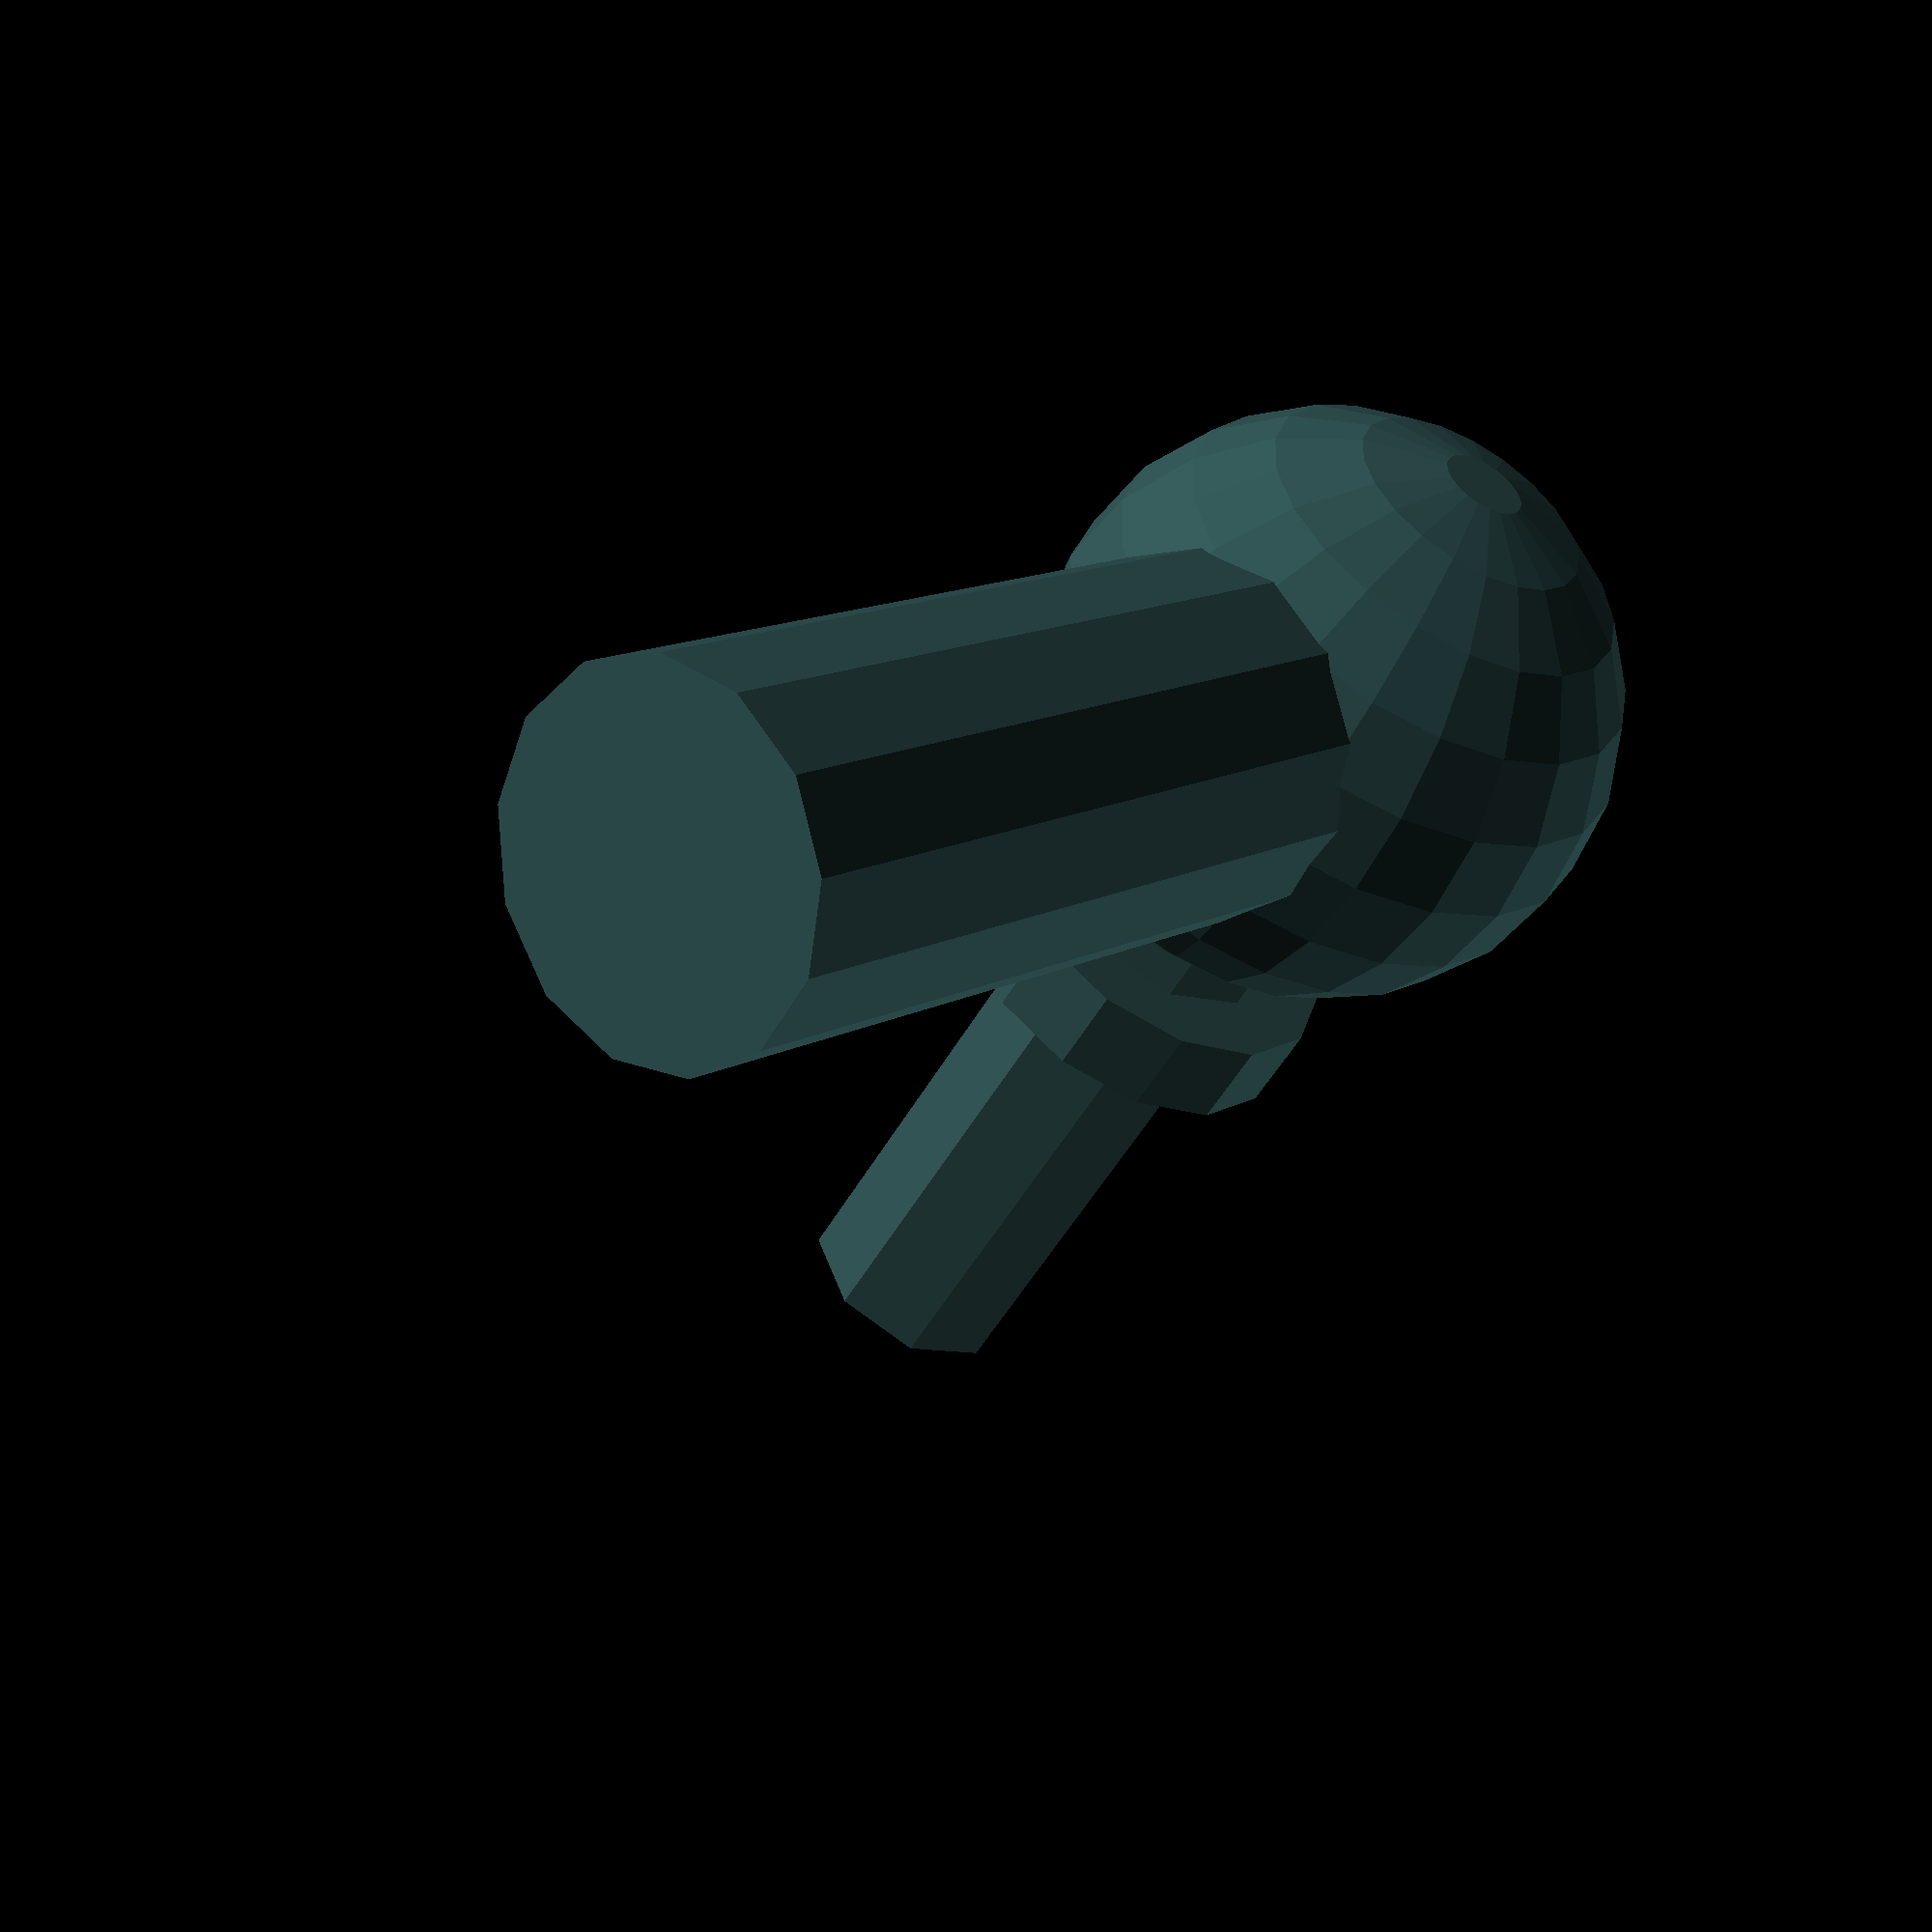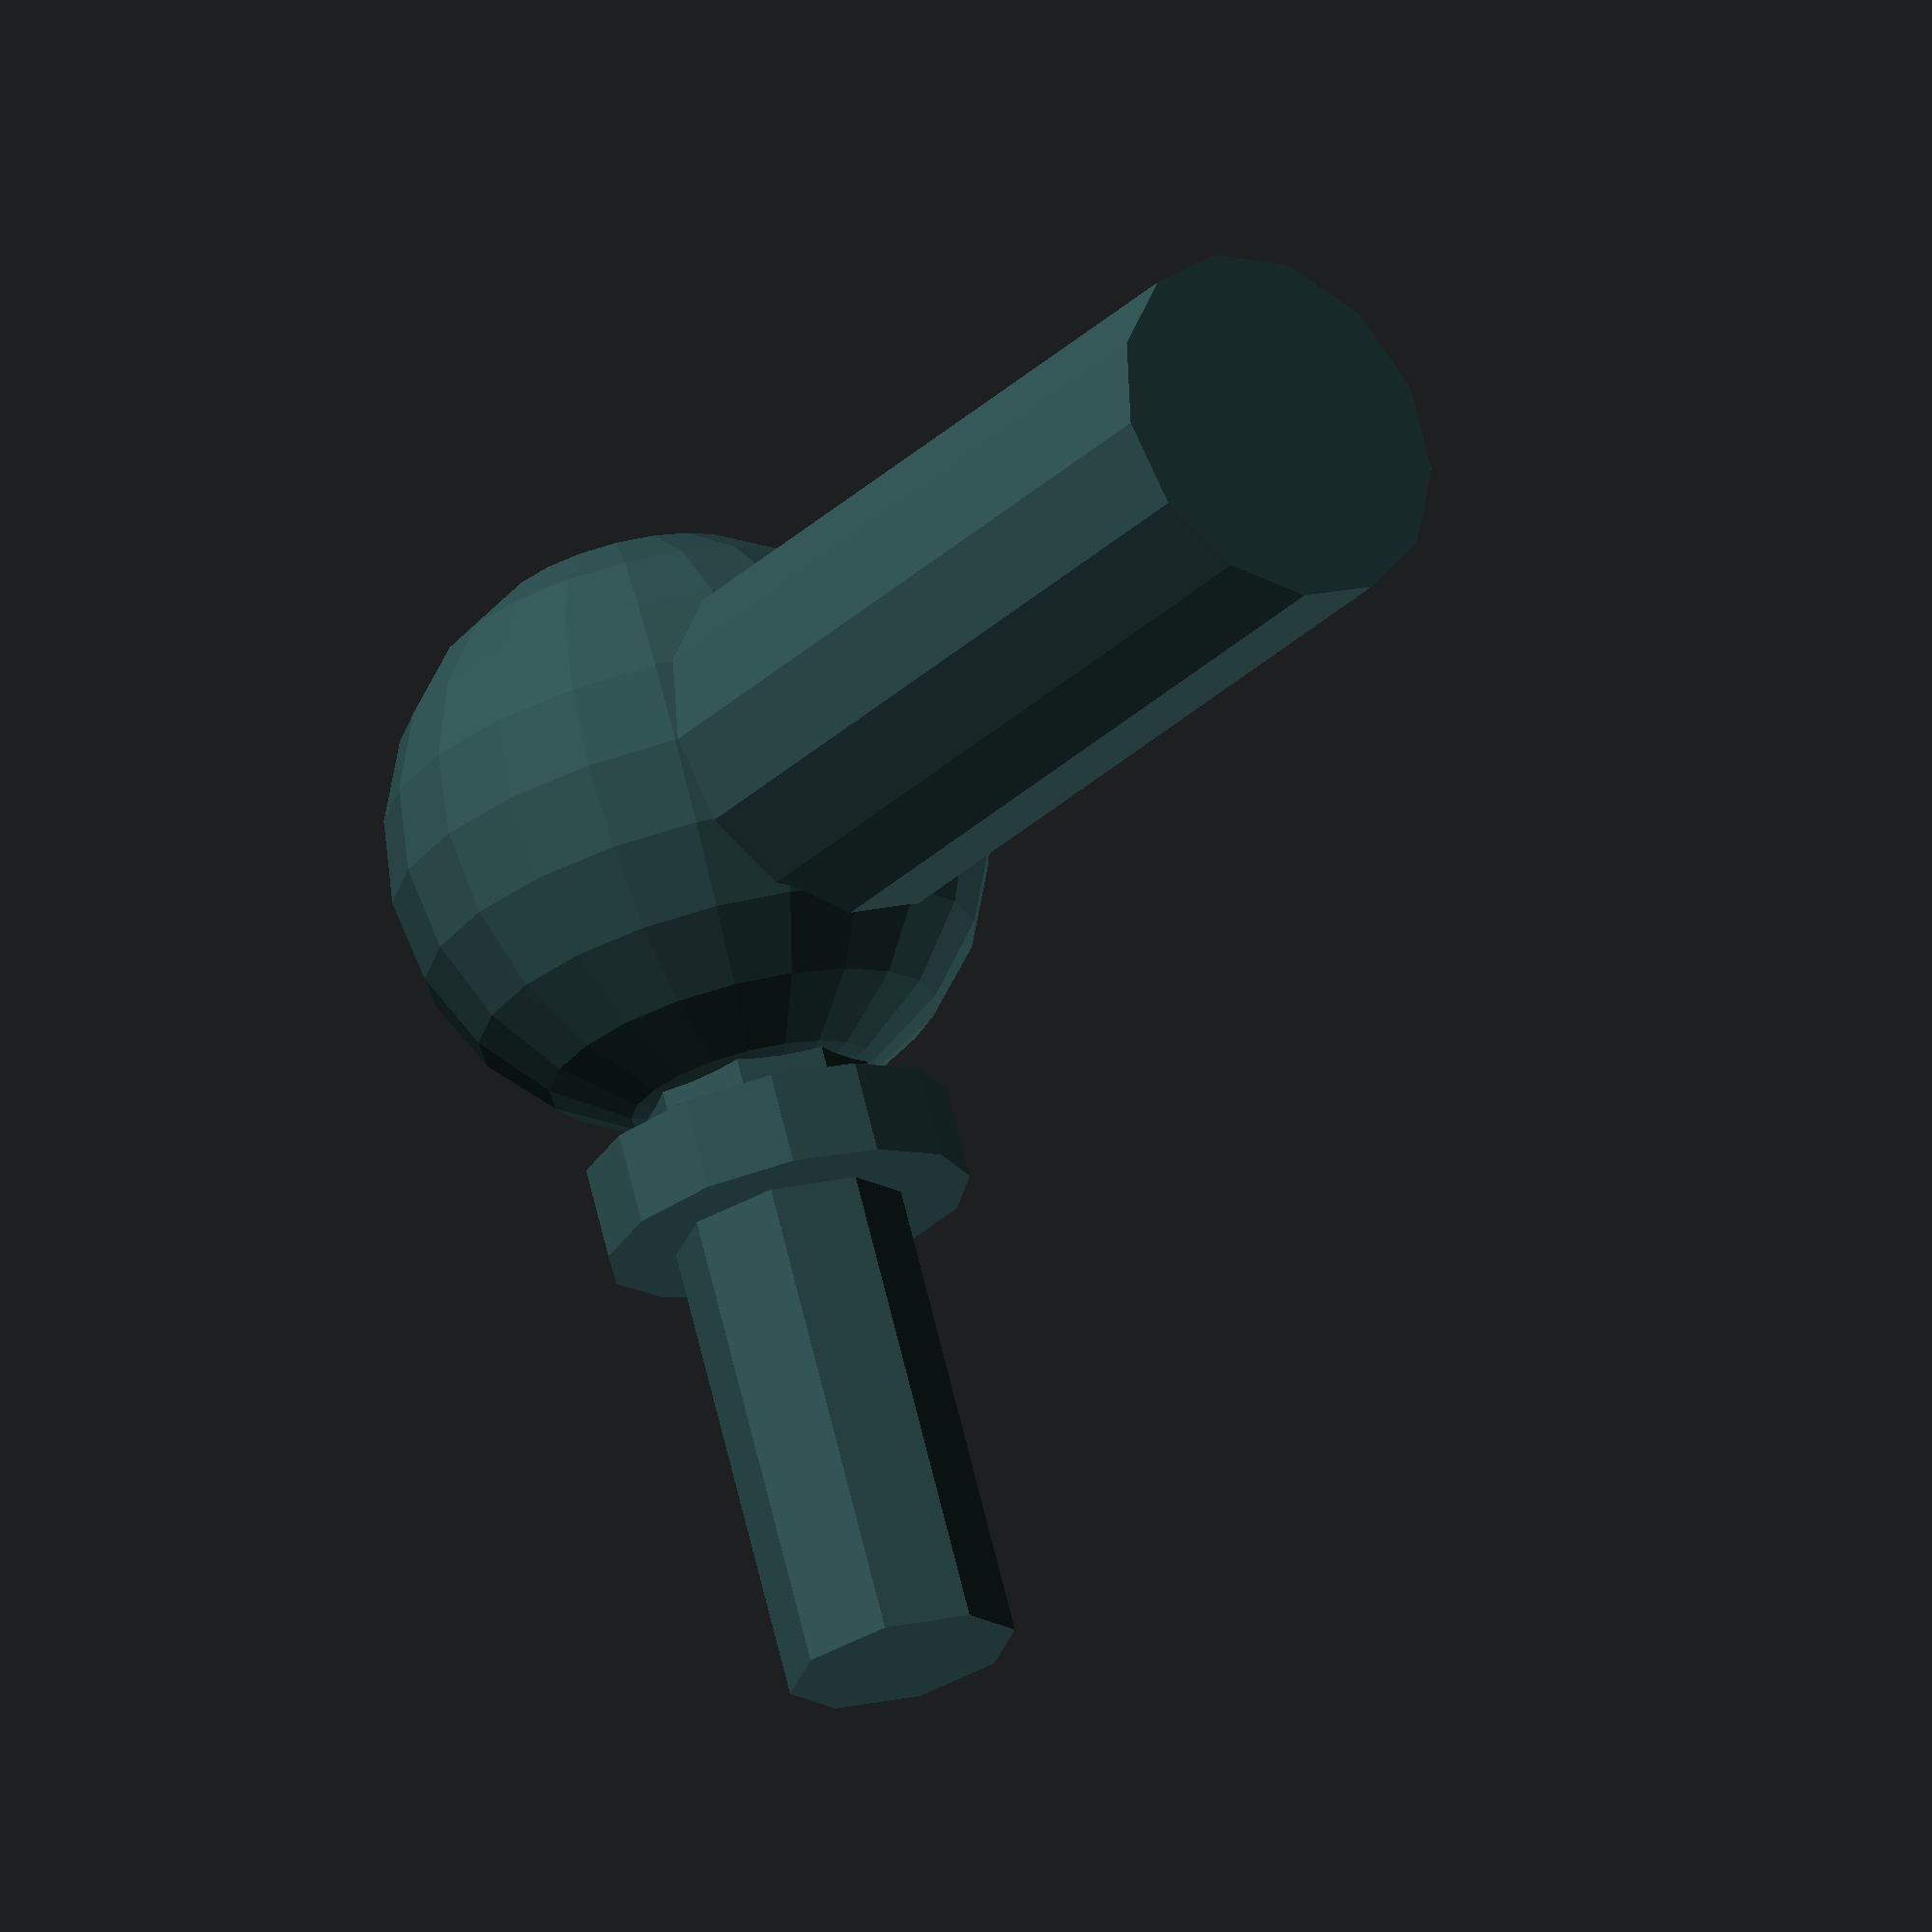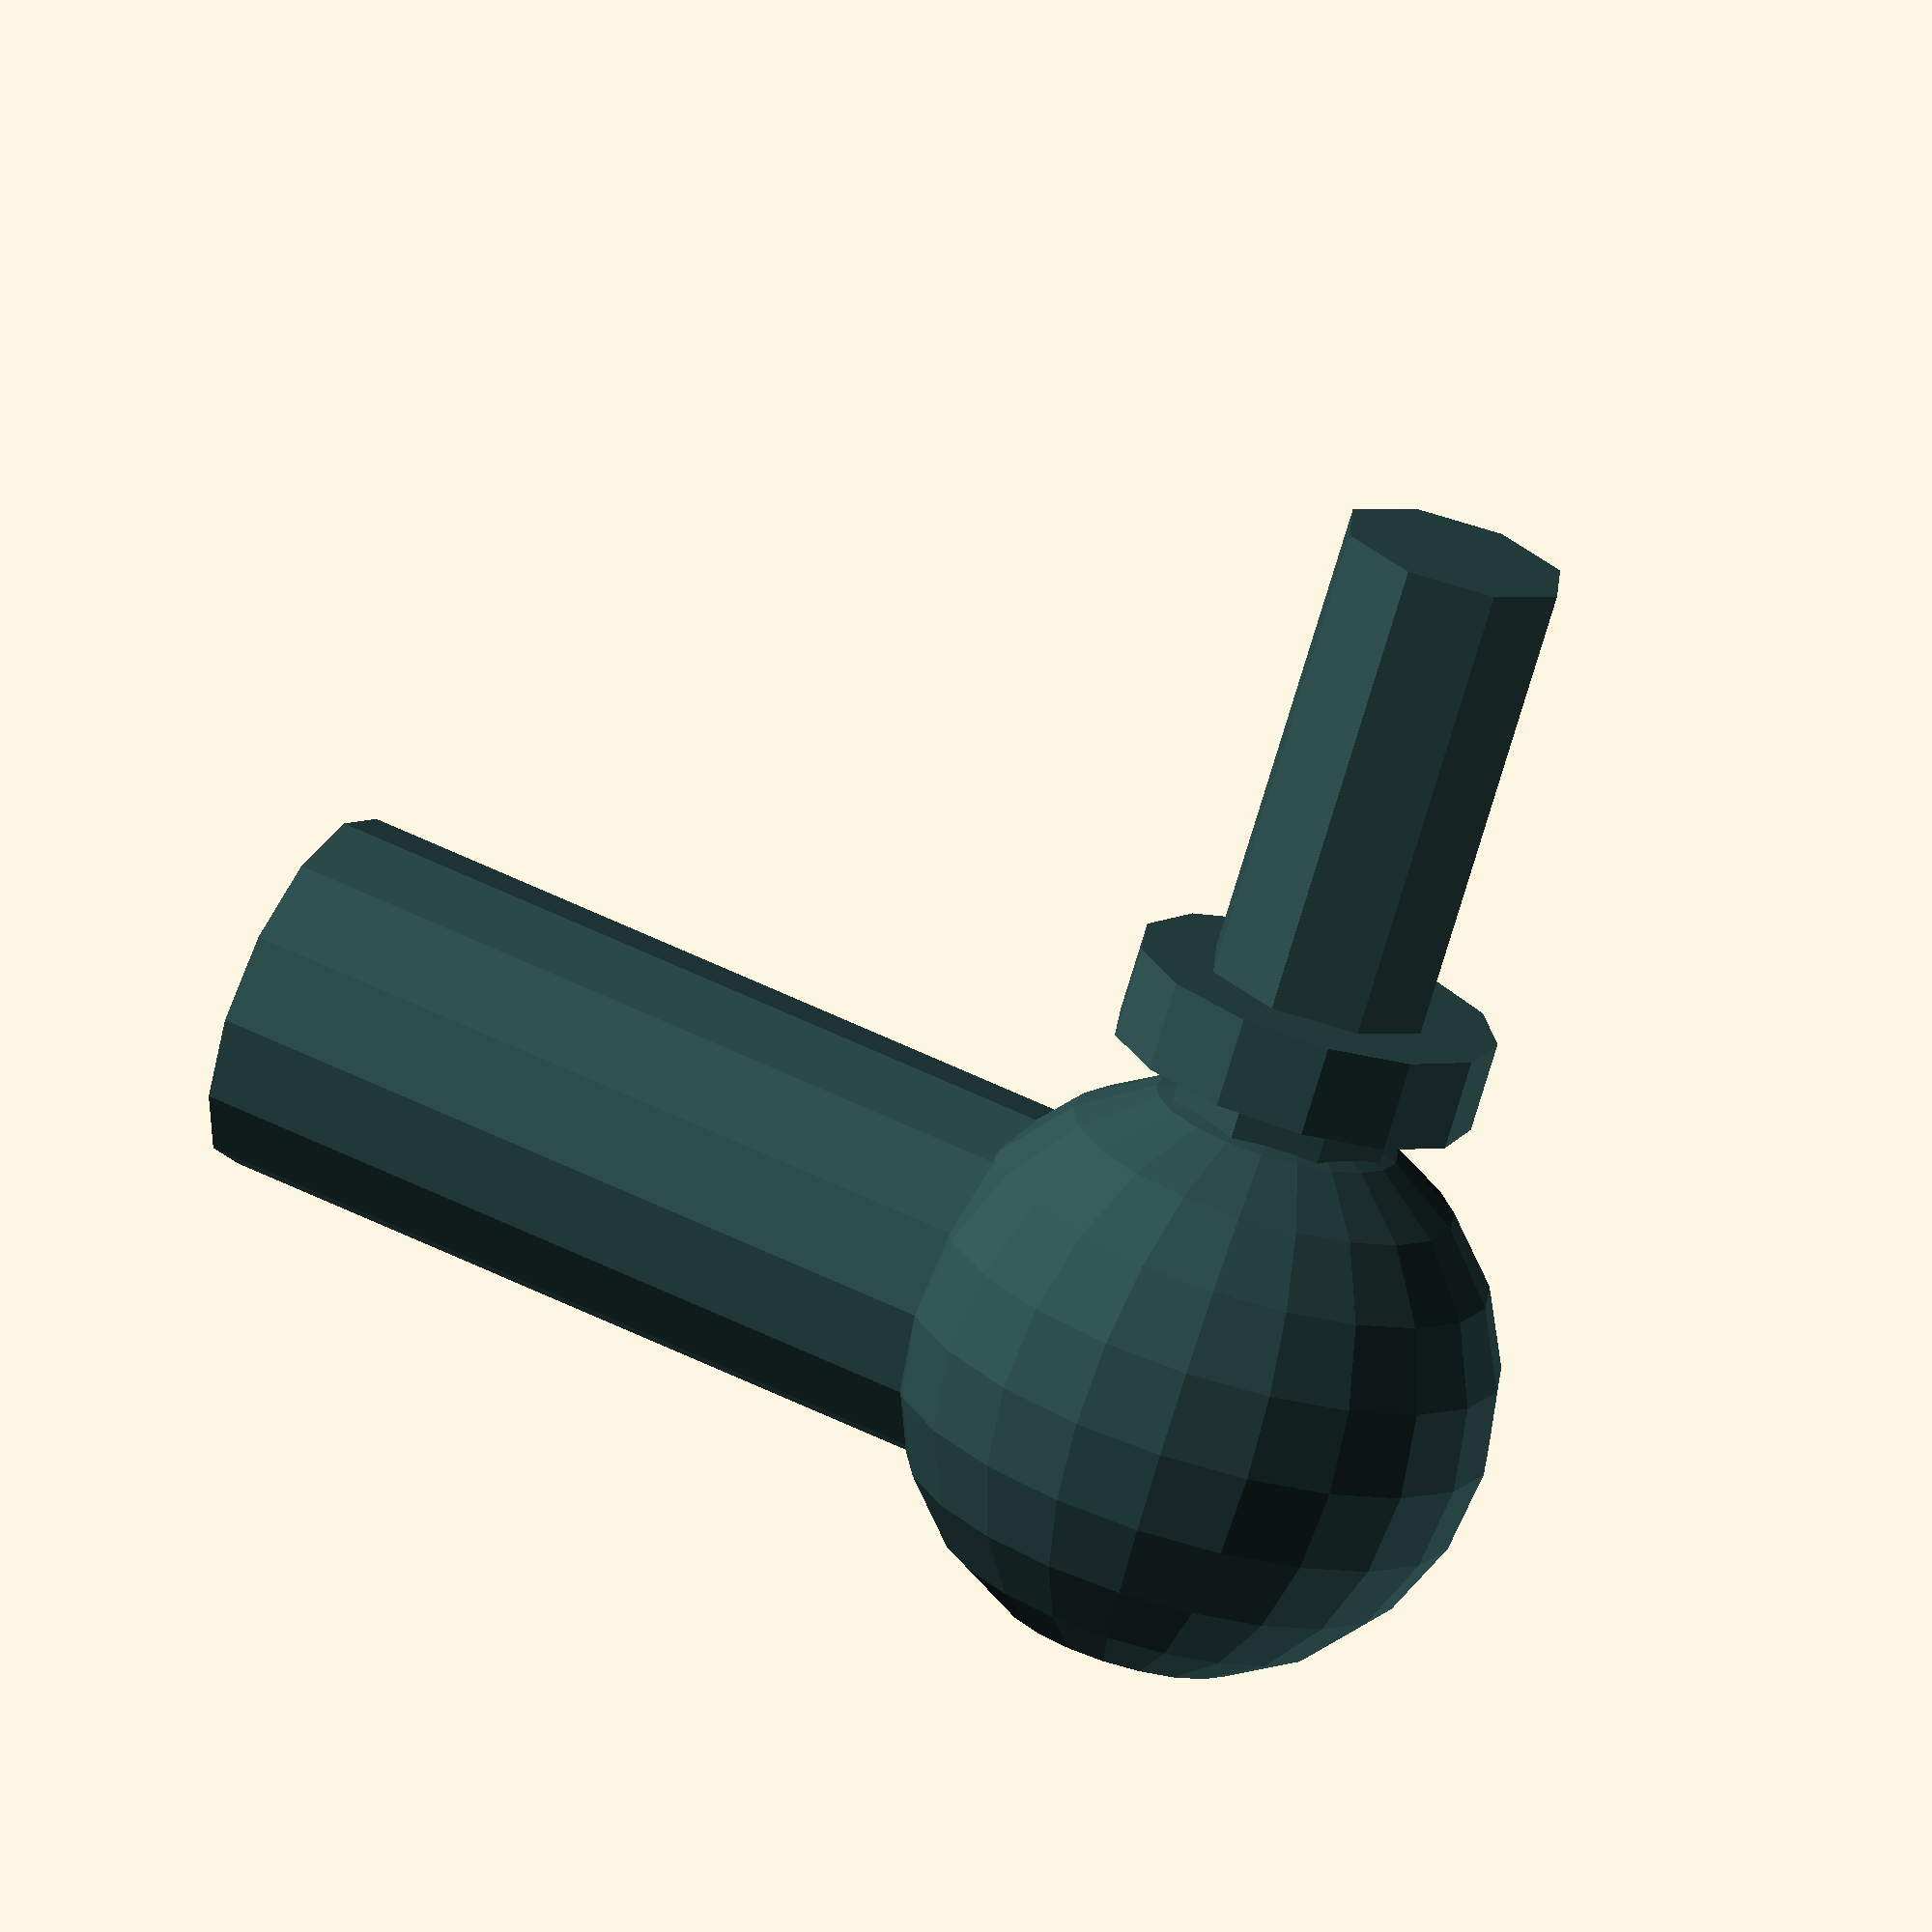
<openscad>
m6_dira = 7;
diry_l = 30;
m8_dira = 9;
m8_hlava = 15;
drazka = 8;

module uchyt_vahadla(){
    difference(){
        union(){
            linear_extrude(height = 10){
                hull(){
                    translate([diry_l/2,0])
                        circle(d=15);
                    translate([-diry_l/2,0])
                        circle(d=15);
                    square([diry_l,30],center = true);
                }            
            }
            linear_extrude(height = 12){
                hull(){                    
                    translate([diry_l/2+4,0])
                       circle(d=drazka);
                    translate([-diry_l/2-4,0])
                        circle(d=drazka);

                }
            }    
            
        }
        translate([diry_l/2,0,-1])
            cylinder(d=m6_dira,h=20);
        translate([-diry_l/2,0,-1])
            cylinder(d=m6_dira,h=20);
        
        translate([0,0,-1])
            cylinder(d=m8_dira,h=20);
        rotate([0,0,90])
            translate([0,0,4])
                cylinder(d=m8_hlava,h=16,$fn=6);
    
    }
}

module kloub(){
    color("DarkSlateGray",1){
        sphere(13/2);
        cylinder(d=5,h=19.2);
        translate([0,0,9-2])
            cylinder(d=8,h=2);
        rotate([90,0,0])
            cylinder(d=8,h=22);
    }    
}
kloub();

    

//uchyt_vahadla();
</openscad>
<views>
elev=51.6 azim=315.3 roll=151.4 proj=p view=solid
elev=289.3 azim=216.1 roll=346.2 proj=o view=solid
elev=252.4 azim=294.6 roll=196.6 proj=o view=solid
</views>
